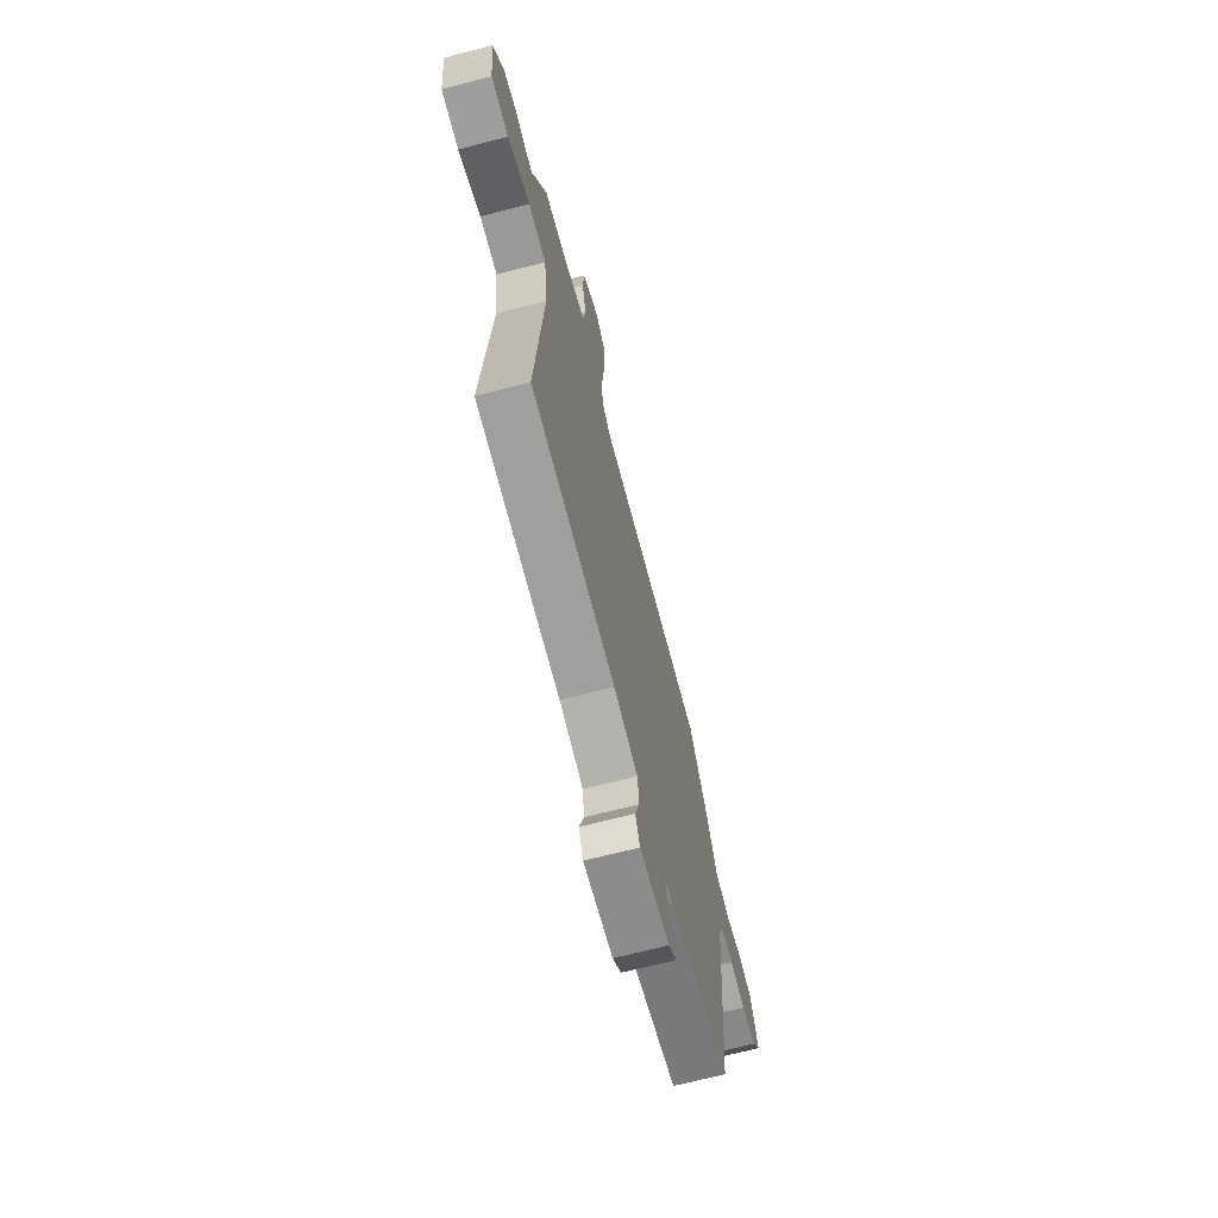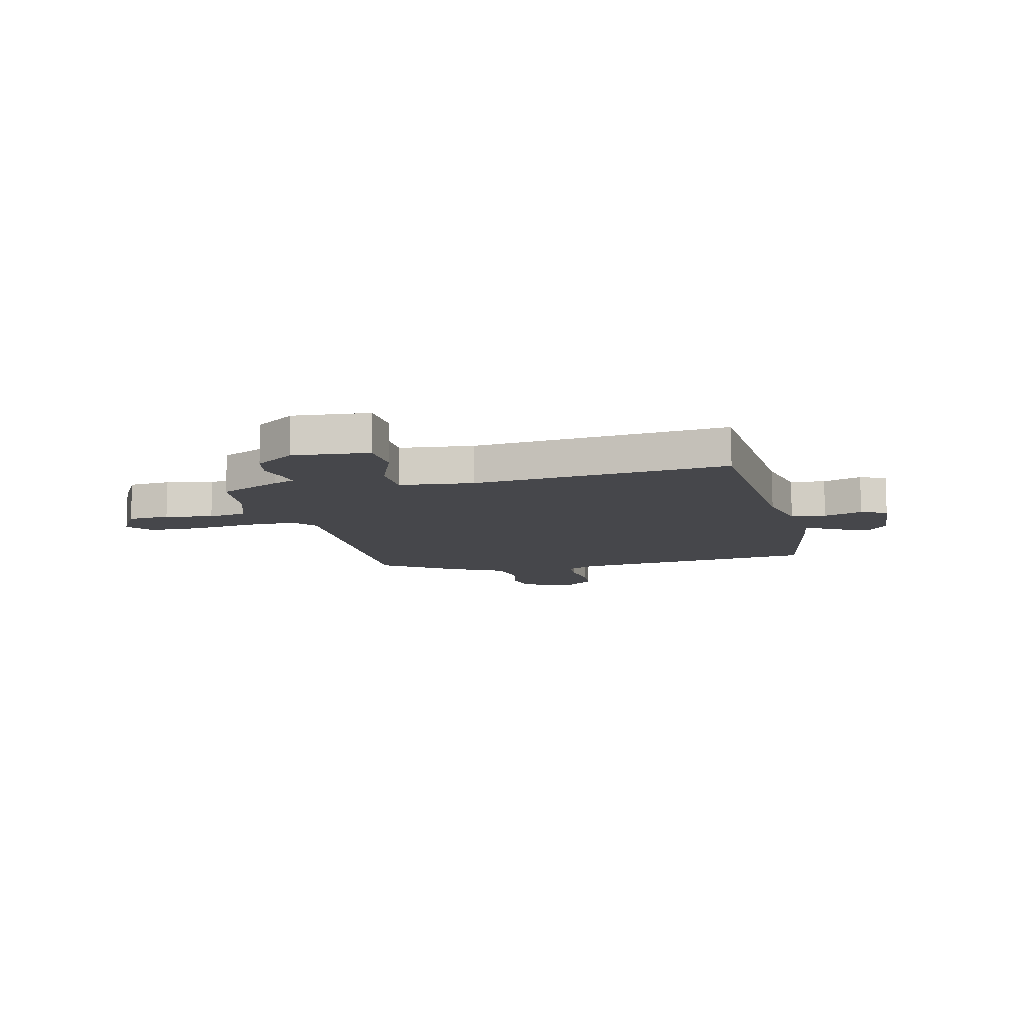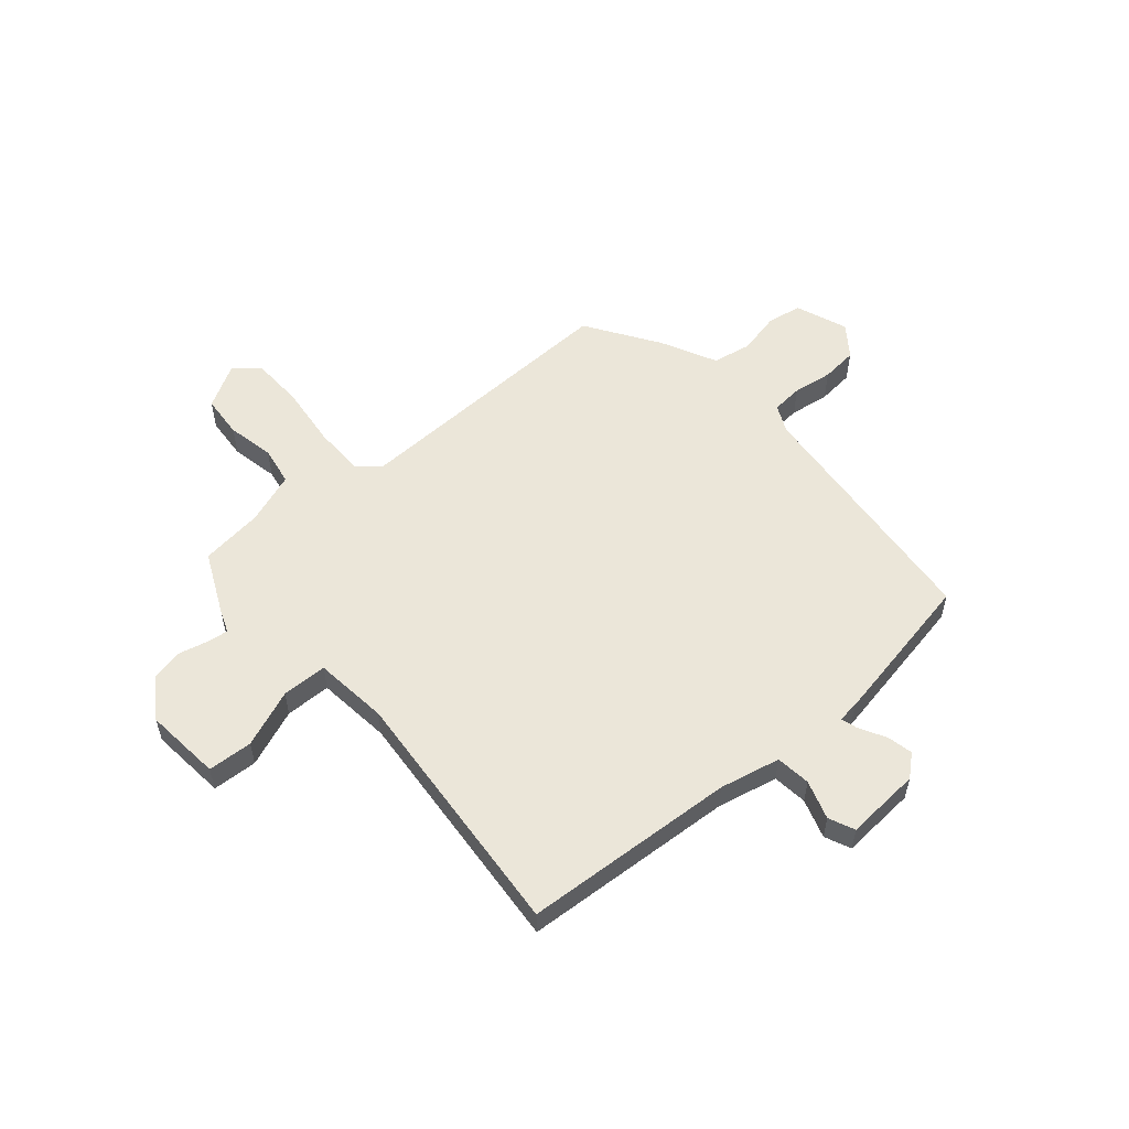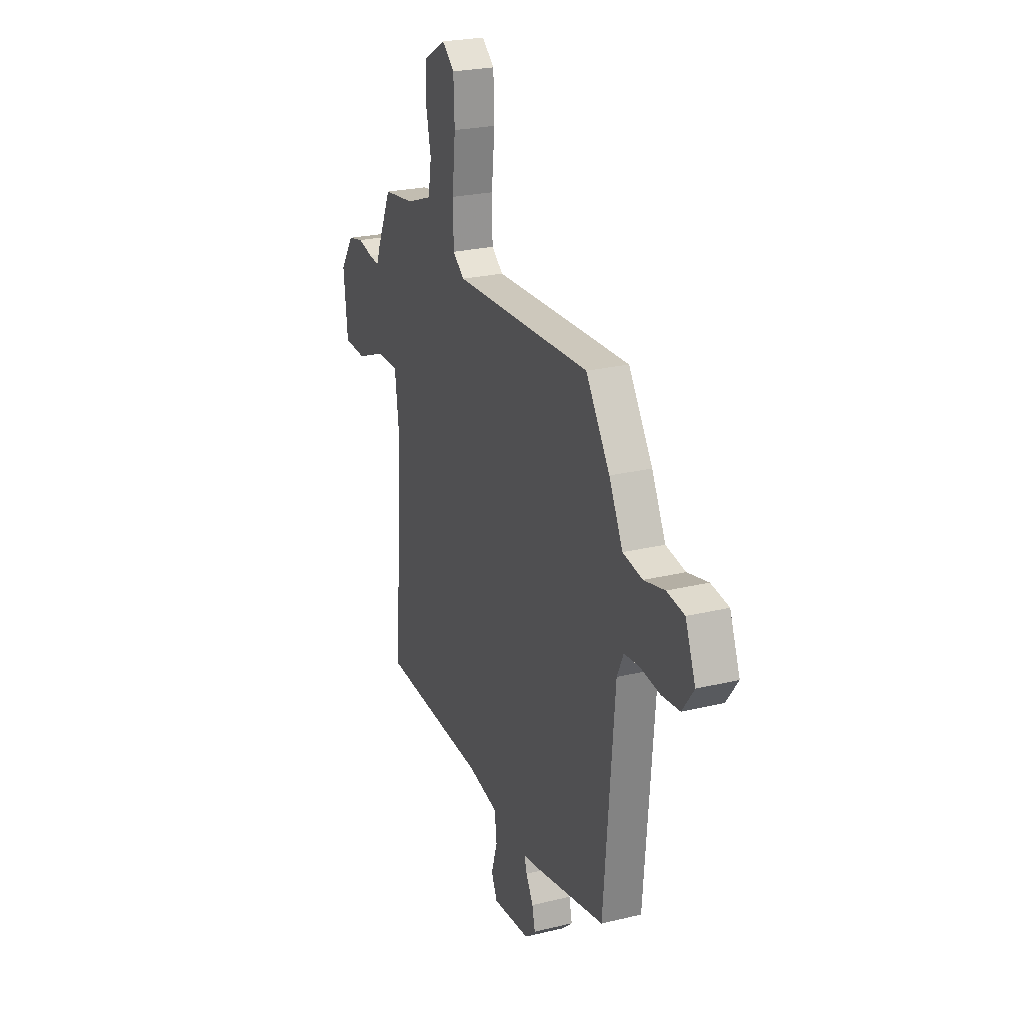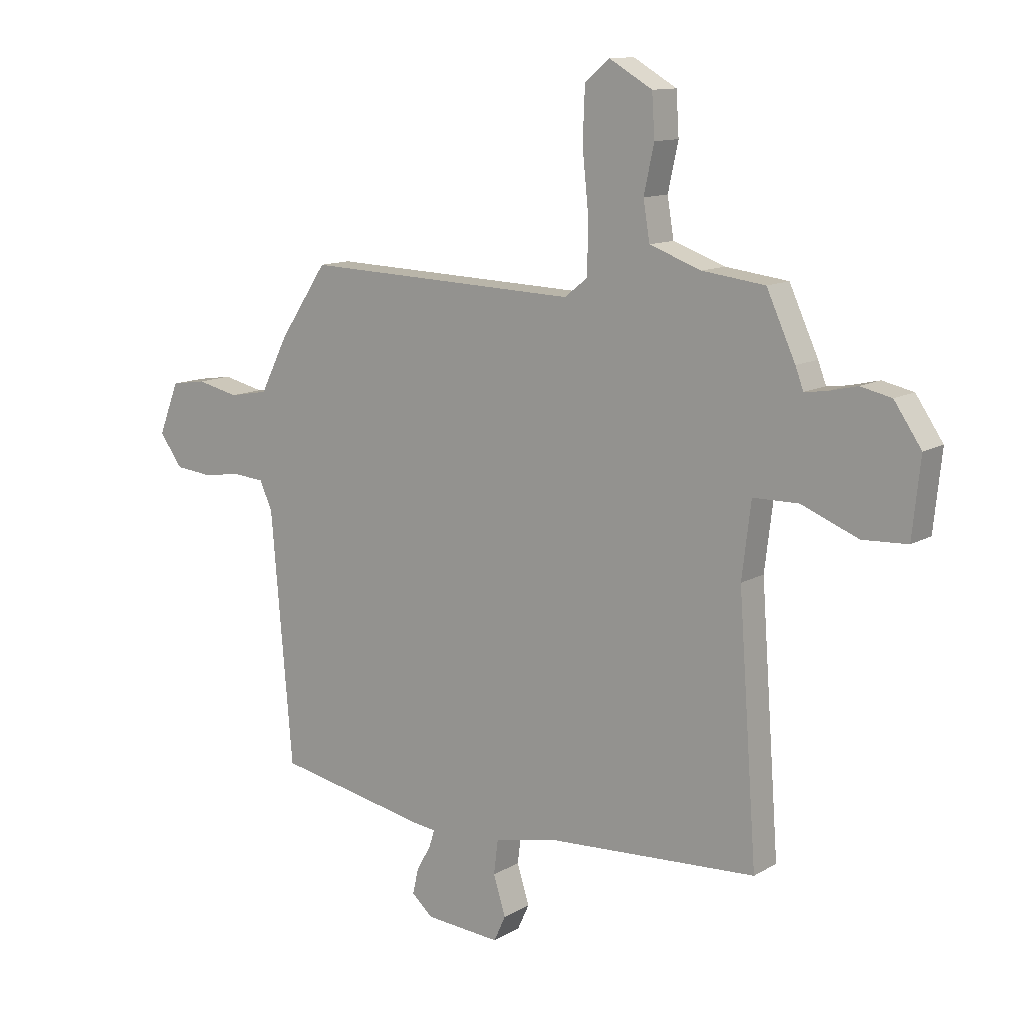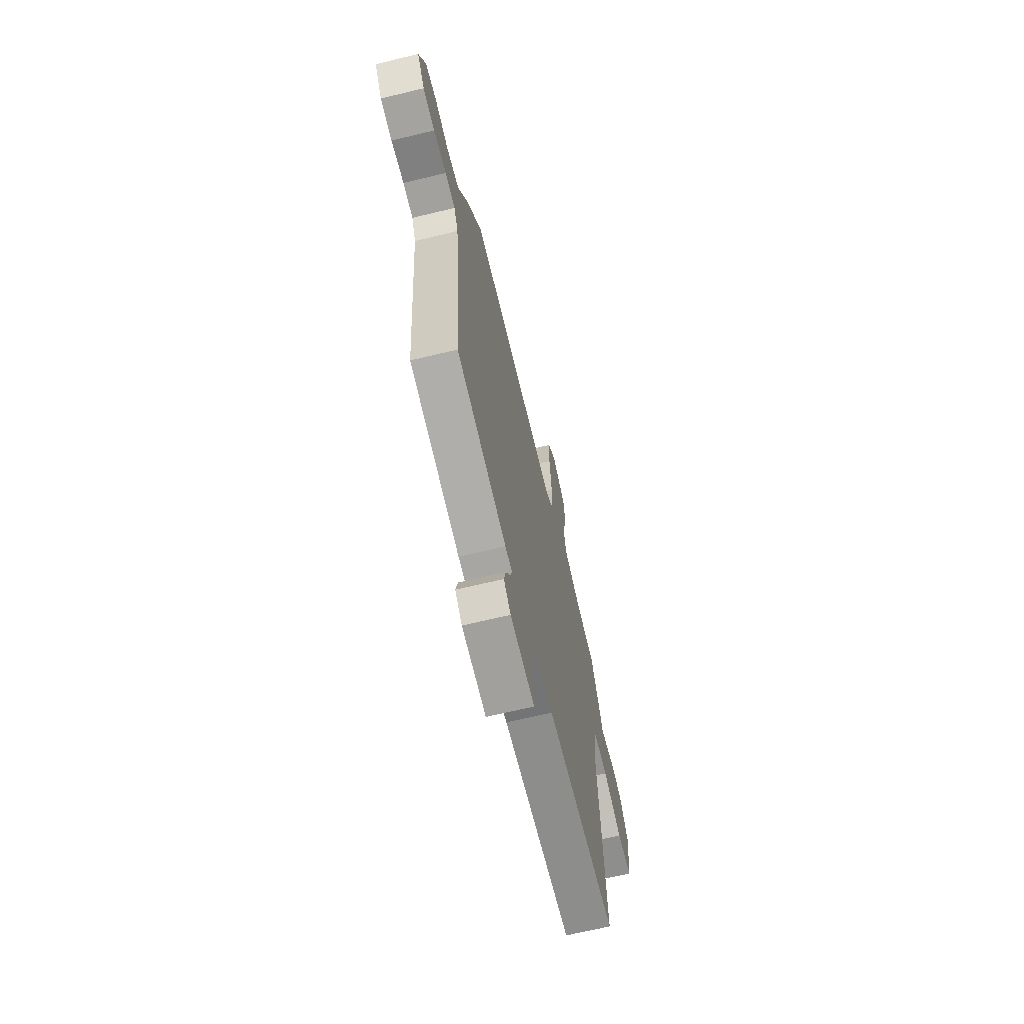
<metadata>
{"format":"obj","ext":"obj","renderer":"f3d","projection":"perspective","resolution":1024,"background":"white","views":[{"elev":-68.4,"azim":104.5,"up":"+Z"},{"elev":-10.7,"azim":104.3,"up":"+Y"},{"elev":55.9,"azim":139.8,"up":"+Y"},{"elev":24.2,"azim":-111.9,"up":"+Z"},{"elev":11.9,"azim":36.3,"up":"+Z"},{"elev":-67.4,"azim":-76.4,"up":"+Z"}]}
</metadata>
<code>
v 0.488 0.07 -0.451
v 0.089 0.07 -0.473
v -0.025 0.07 -0.497
v -0.033 0.07 -0.562
v -0.01 0.07 -0.635
v -0.032 0.07 -0.683
v -0.173 0.07 -0.672
v -0.213 0.07 -0.637
v -0.202 0.07 -0.589
v -0.175 0.07 -0.541
v -0.165 0.07 -0.509
v -0.205 0.07 -0.504
v -0.494 0.07 -0.447
v -0.534 0.07 0.022
v -0.558 0.07 0.074
v -0.616 0.07 0.079
v -0.69 0.07 0.069
v -0.758 0.07 0.076
v -0.801 0.07 0.135
v -0.763 0.07 0.232
v -0.697 0.07 0.242
v -0.619 0.07 0.224
v -0.546 0.07 0.237
v -0.494 0.07 0.34
v -0.404 0.07 0.474
v 0.112 0.07 0.455
v 0.155 0.07 0.489
v 0.157 0.07 0.584
v 0.145 0.07 0.701
v 0.149 0.07 0.798
v 0.195 0.07 0.837
v 0.276 0.07 0.79
v 0.281 0.07 0.711
v 0.262 0.07 0.623
v 0.274 0.07 0.55
v 0.371 0.07 0.515
v 0.488 0.07 0.5
v 0.542 0.07 0.382
v 0.557 0.07 0.342
v 0.597 0.07 0.347
v 0.652 0.07 0.36
v 0.71 0.07 0.347
v 0.761 0.07 0.272
v 0.746 0.07 0.129
v 0.662 0.07 0.125
v 0.555 0.07 0.168
v 0.47 0.07 0.167
v 0.453 0.07 0.028
v 0.488 0 -0.451
v 0.089 0 -0.473
v -0.025 0 -0.497
v -0.033 0 -0.562
v -0.01 0 -0.635
v -0.032 0 -0.683
v -0.173 0 -0.672
v -0.213 0 -0.637
v -0.202 0 -0.589
v -0.175 0 -0.541
v -0.165 0 -0.509
v -0.205 0 -0.504
v -0.494 0 -0.447
v -0.534 0 0.022
v -0.558 0 0.074
v -0.616 0 0.079
v -0.69 0 0.069
v -0.758 0 0.076
v -0.801 0 0.135
v -0.763 0 0.232
v -0.697 0 0.242
v -0.619 0 0.224
v -0.546 0 0.237
v -0.494 0 0.34
v -0.404 0 0.474
v 0.112 0 0.455
v 0.155 0 0.489
v 0.157 0 0.584
v 0.145 0 0.701
v 0.149 0 0.798
v 0.195 0 0.837
v 0.276 0 0.79
v 0.281 0 0.711
v 0.262 0 0.623
v 0.274 0 0.55
v 0.371 0 0.515
v 0.488 0 0.5
v 0.542 0 0.382
v 0.557 0 0.342
v 0.597 0 0.347
v 0.652 0 0.36
v 0.71 0 0.347
v 0.761 0 0.272
v 0.746 0 0.129
v 0.662 0 0.125
v 0.555 0 0.168
v 0.47 0 0.167
v 0.453 0 0.028
f 43 44 45 46
f 43 46 47
f 40 41 42 43
f 39 40 43 47
f 36 37 38 39
f 35 36 39 47
f 31 32 33 34
f 31 34 35
f 28 29 30 31
f 27 28 31 35
f 26 27 35 47
f 23 24 25 26
f 19 20 21 22
f 19 22 23
f 16 17 18 19
f 15 16 19 23
f 14 15 23 26
f 11 12 13 14
f 7 8 9 10
f 7 10 11
f 4 5 6 7
f 3 4 7 11
f 2 3 11 14
f 48 1 2 14
f 14 26 47 48
f 94 93 92 91
f 95 94 91
f 91 90 89 88
f 95 91 88 87
f 87 86 85 84
f 95 87 84 83
f 82 81 80 79
f 83 82 79
f 79 78 77 76
f 83 79 76 75
f 95 83 75 74
f 74 73 72 71
f 70 69 68 67
f 71 70 67
f 67 66 65 64
f 71 67 64 63
f 74 71 63 62
f 62 61 60 59
f 58 57 56 55
f 59 58 55
f 55 54 53 52
f 59 55 52 51
f 62 59 51 50
f 62 50 49 96
f 96 95 74 62
f 1 49 50 2
f 2 50 51 3
f 3 51 52 4
f 4 52 53 5
f 5 53 54 6
f 6 54 55 7
f 7 55 56 8
f 8 56 57 9
f 9 57 58 10
f 10 58 59 11
f 11 59 60 12
f 12 60 61 13
f 13 61 62 14
f 14 62 63 15
f 15 63 64 16
f 16 64 65 17
f 17 65 66 18
f 18 66 67 19
f 19 67 68 20
f 20 68 69 21
f 21 69 70 22
f 22 70 71 23
f 23 71 72 24
f 24 72 73 25
f 25 73 74 26
f 26 74 75 27
f 27 75 76 28
f 28 76 77 29
f 29 77 78 30
f 30 78 79 31
f 31 79 80 32
f 32 80 81 33
f 33 81 82 34
f 34 82 83 35
f 35 83 84 36
f 36 84 85 37
f 37 85 86 38
f 38 86 87 39
f 39 87 88 40
f 40 88 89 41
f 41 89 90 42
f 42 90 91 43
f 43 91 92 44
f 44 92 93 45
f 45 93 94 46
f 46 94 95 47
f 47 95 96 48
f 48 96 49 1

</code>
